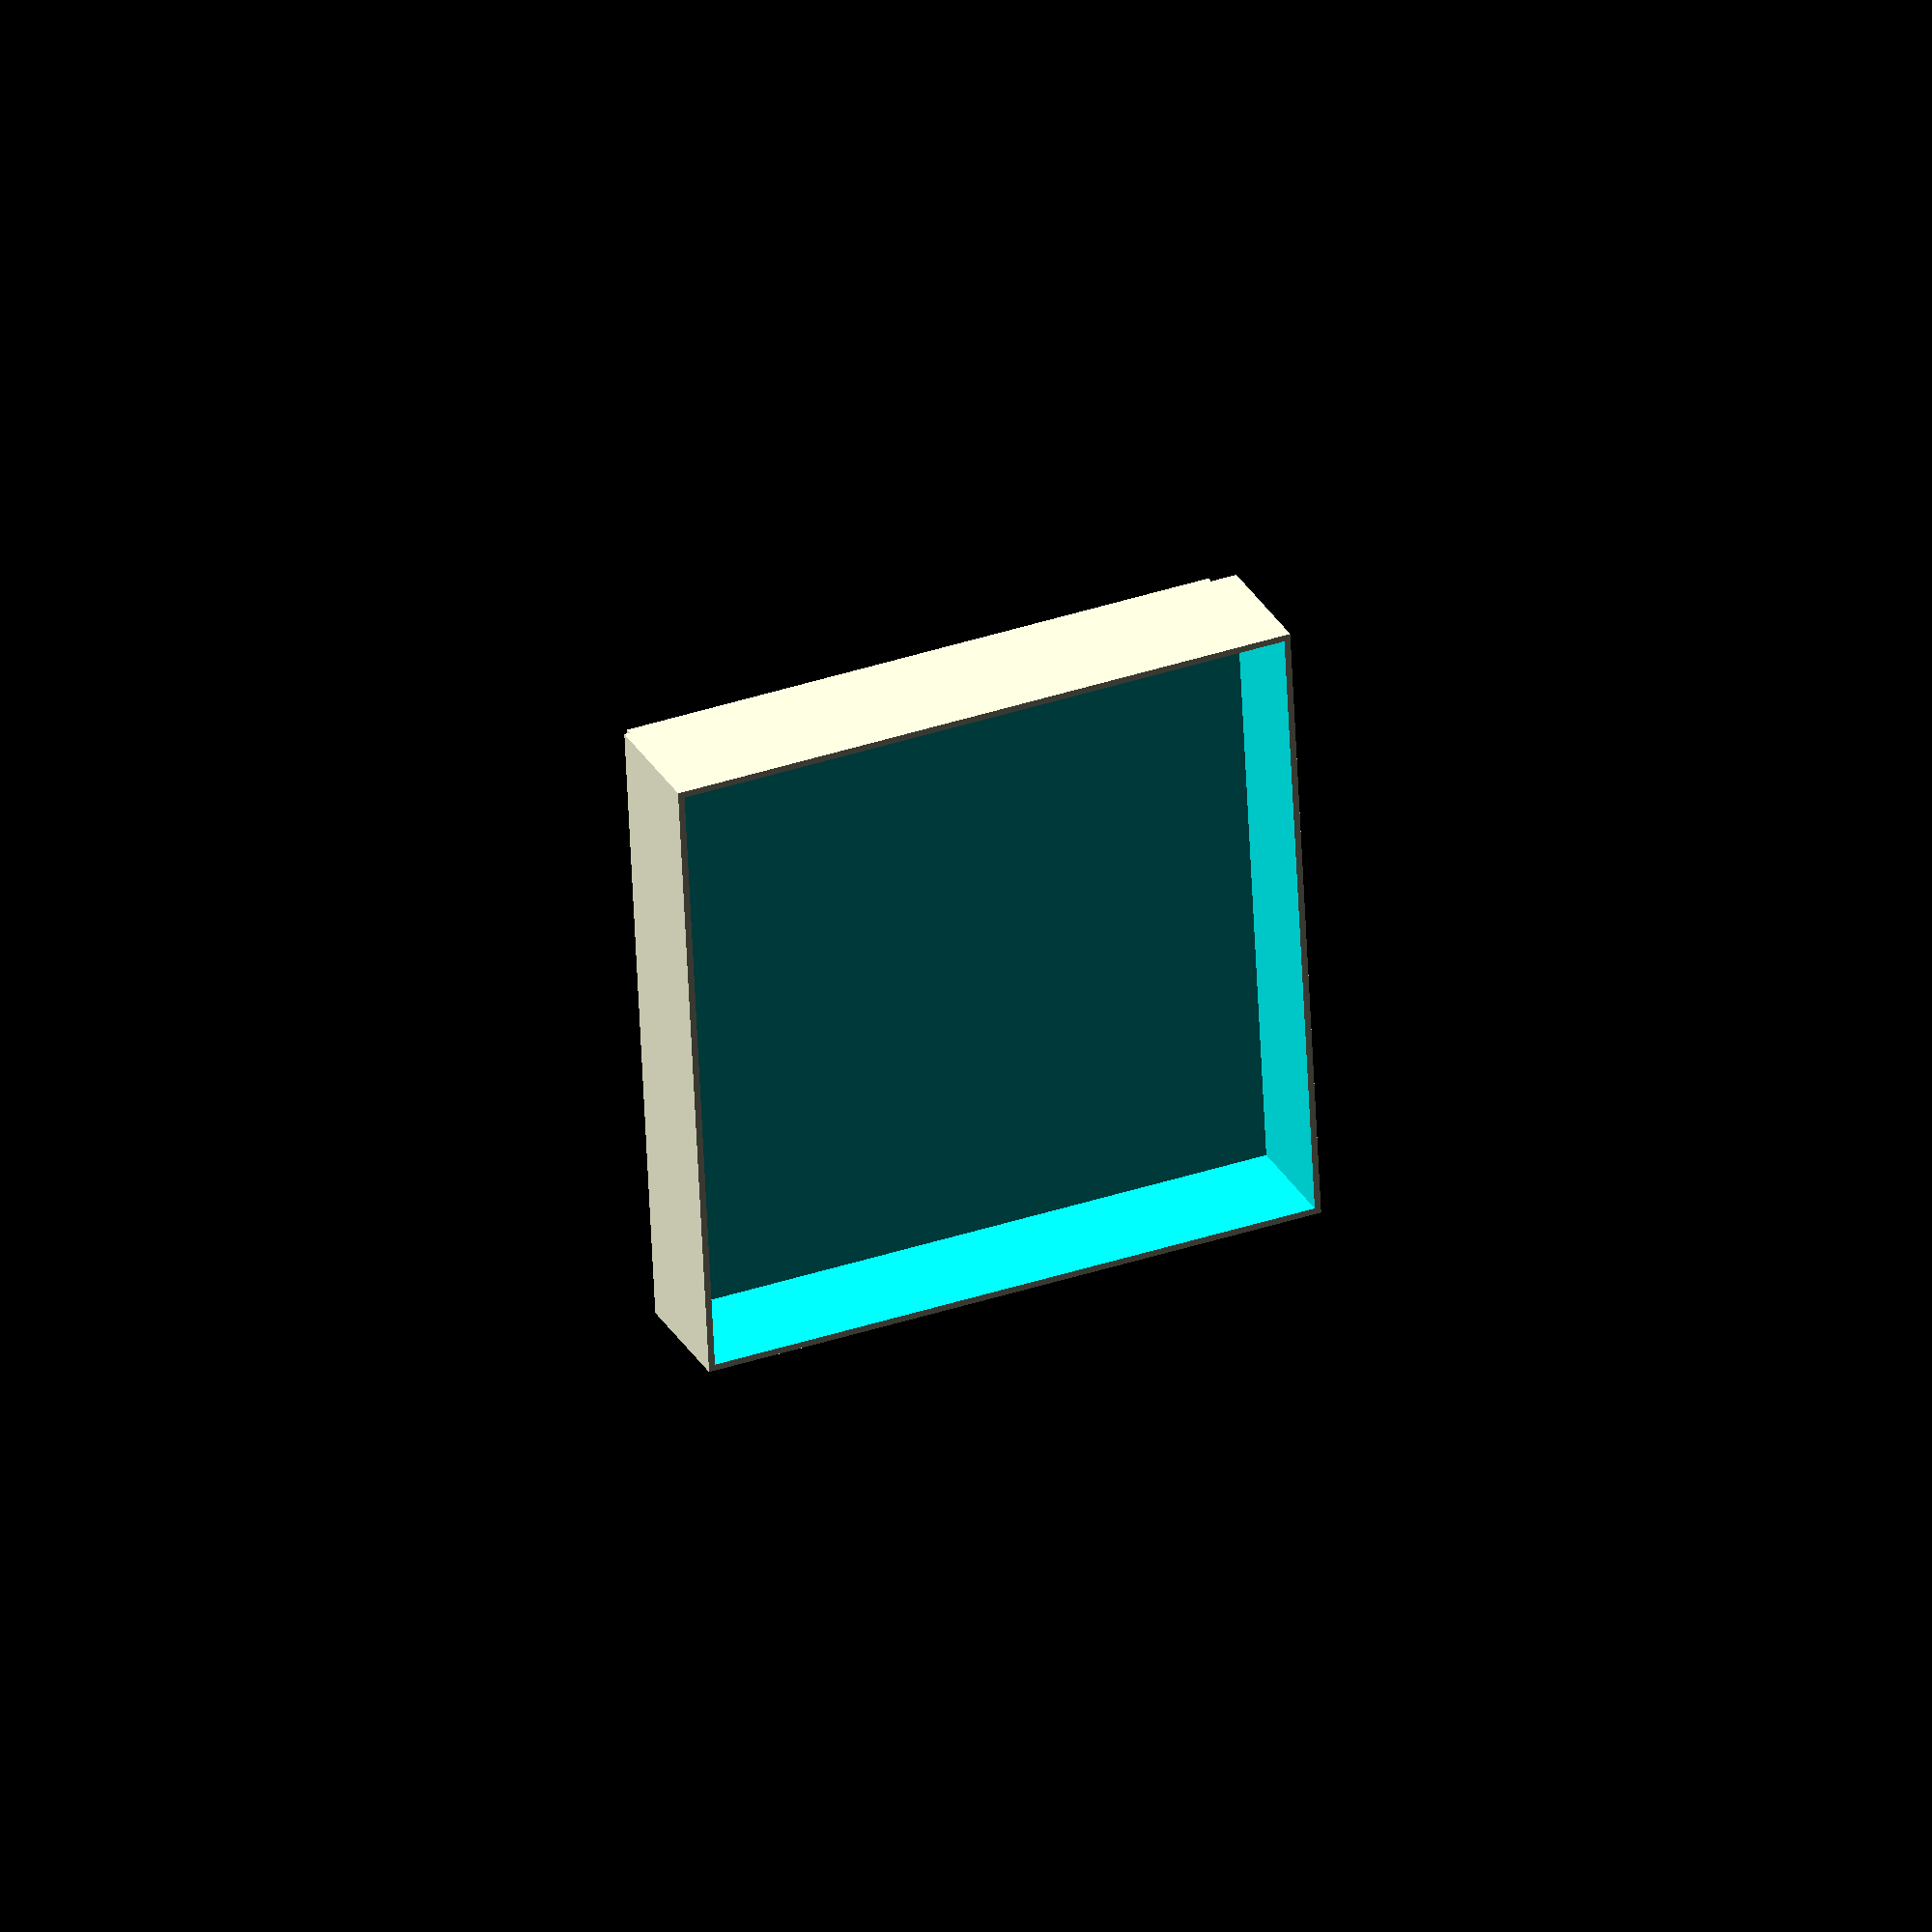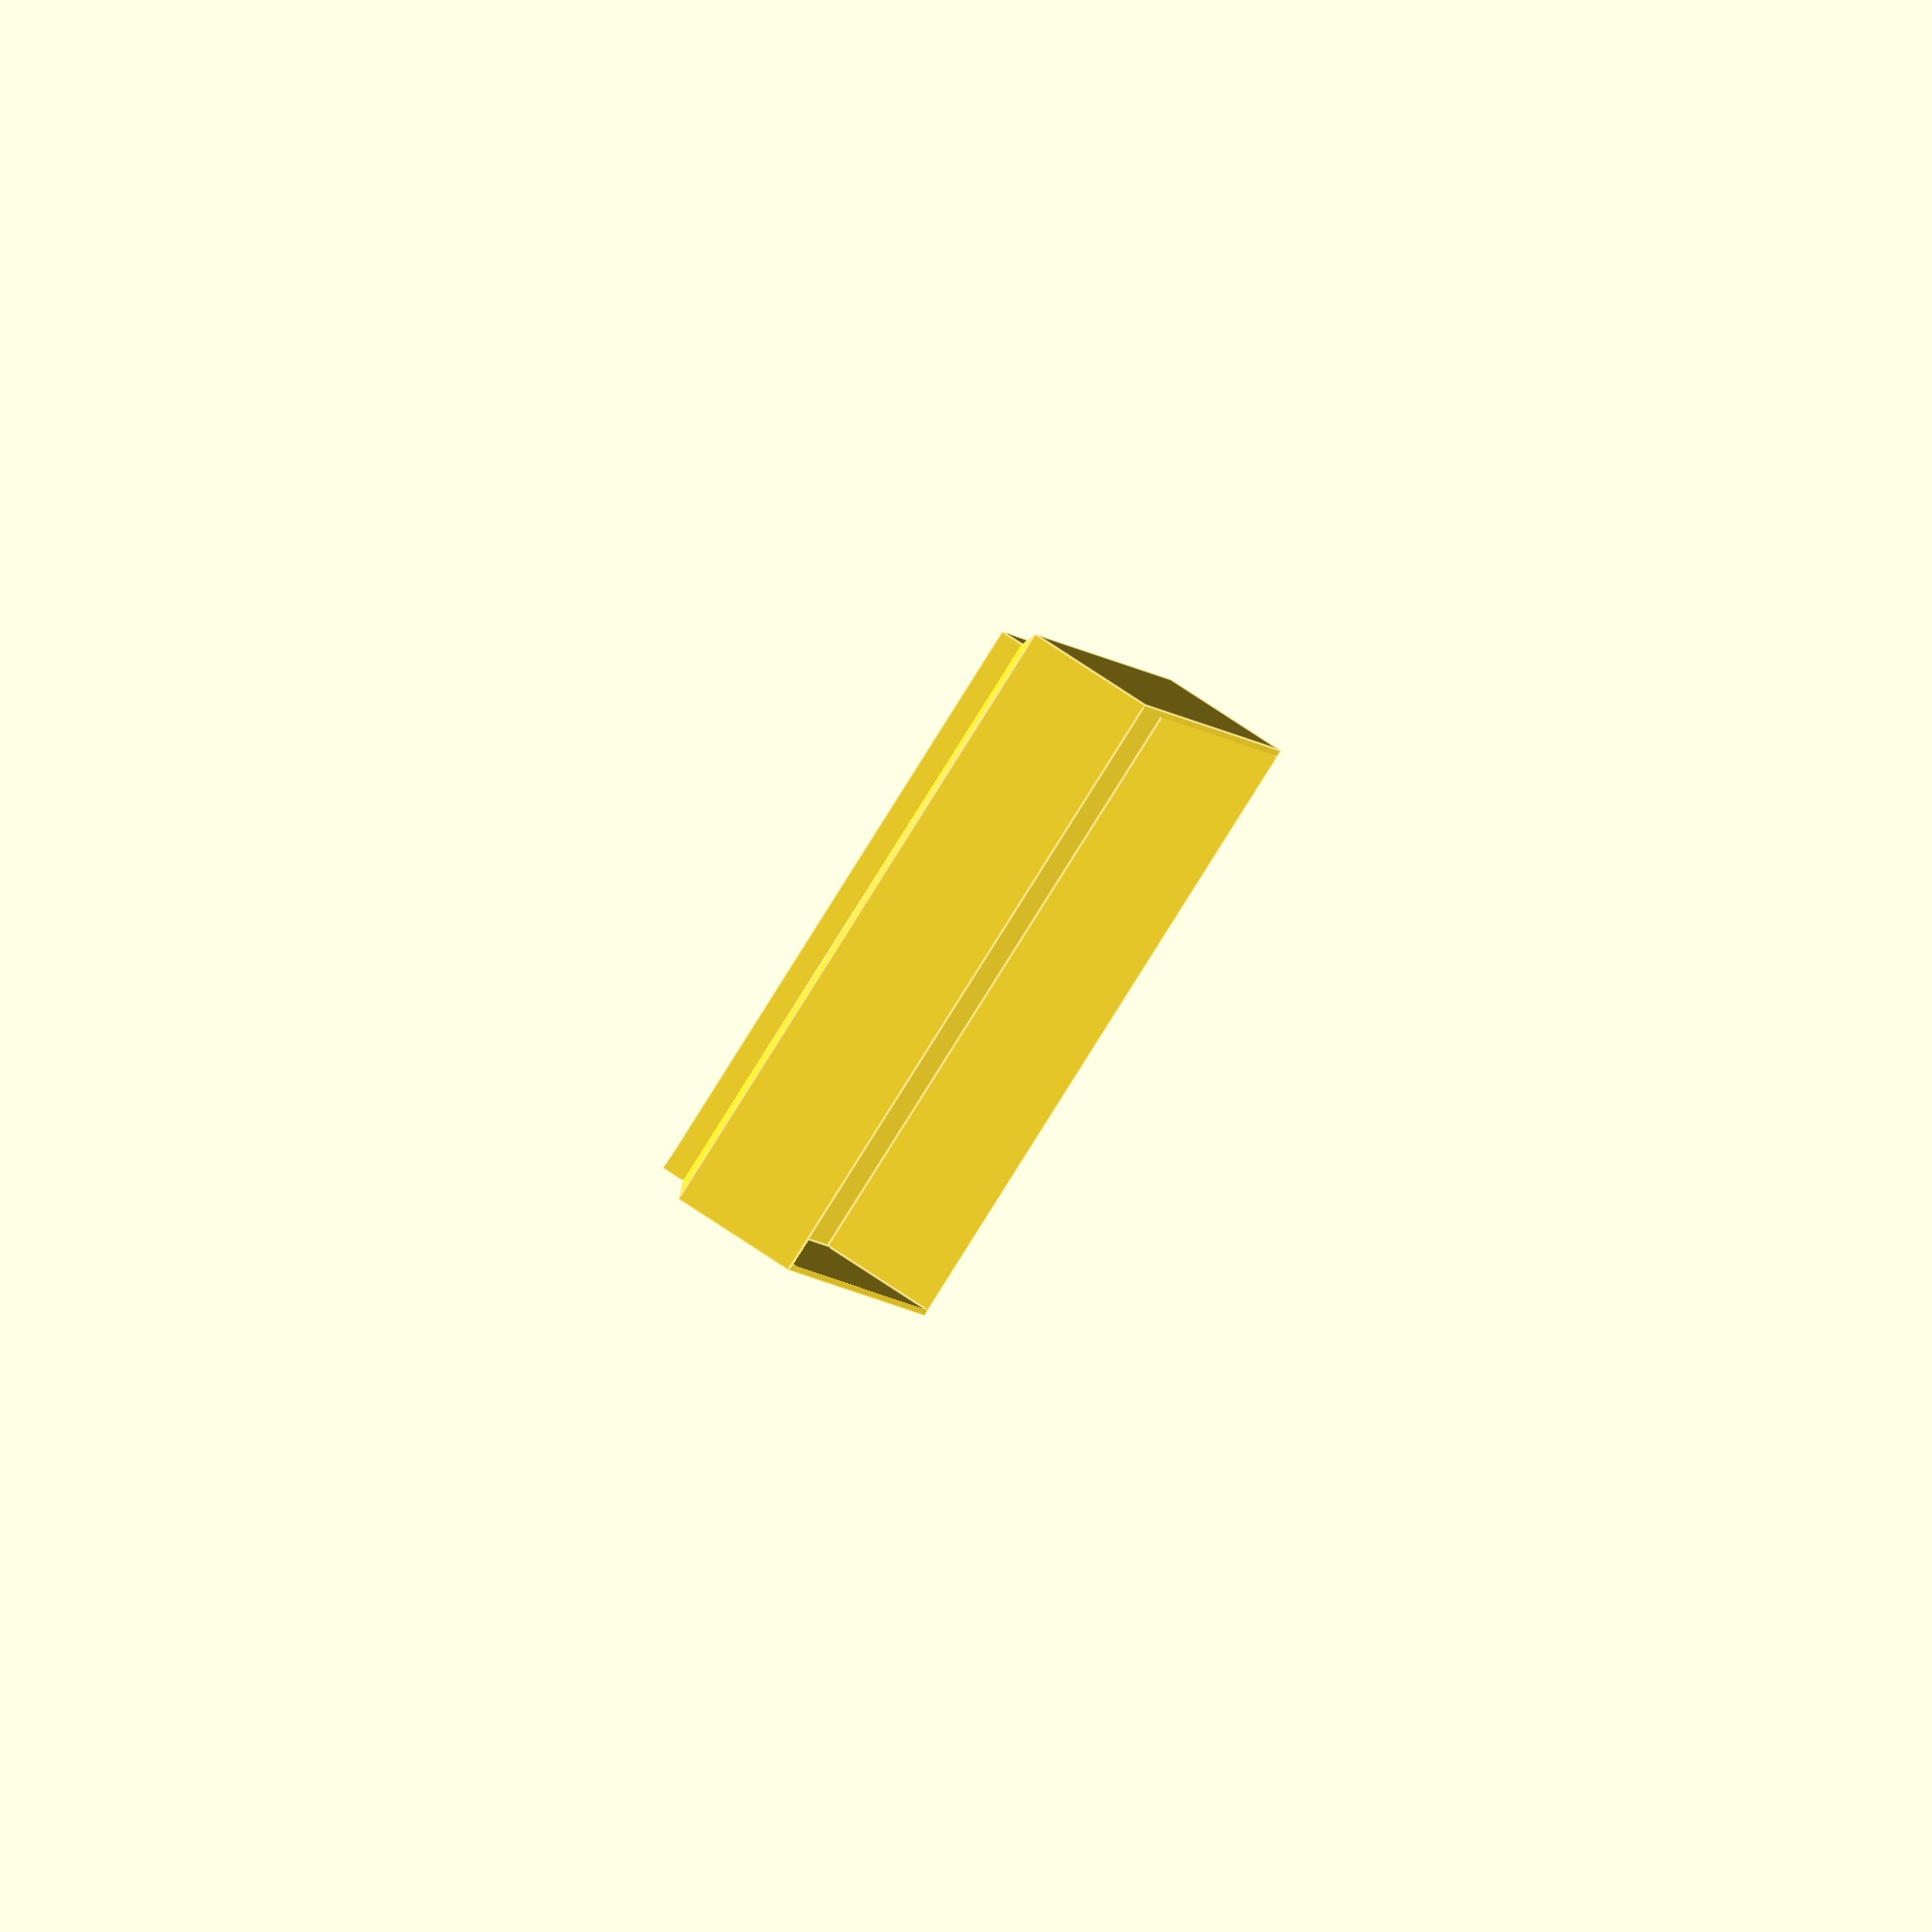
<openscad>

H=20;               // Height of main box
H2=5;               // Height of bottom centering
SIDE=100;           // Side of box
D=2;                // Wall-thickness of box
D2=2.5;             // Setback of centering
HI=18;              // Inner Cut-Out

difference() {
    union() {
        translate([0,0,H/2]) cube([SIDE,SIDE,H], center=true );                                     // Main Box 100x100x40
        translate([0,0,-H2/2]) cube([SIDE-2*D2,SIDE-2*D2,H2],center=true);                          // Bottom
        translate([0,0,-2]) rotate([0,0,45]) cylinder(h=2,d1=1.35*(SIDE-D2),d2=1.41*SIDE,$fn=4);    // Chamfer
    }
    translate([0,0, 2*H-HI]) cube([SIDE-D,SIDE-D,2*H],center=true);                                  // Inner Cut-Out
    
//    translate([0,-100,0]) cube([300,200,300],center=true); // Tester
   
}

</openscad>
<views>
elev=151.1 azim=87.1 roll=203.7 proj=o view=wireframe
elev=111.4 azim=249.1 roll=235.2 proj=o view=edges
</views>
